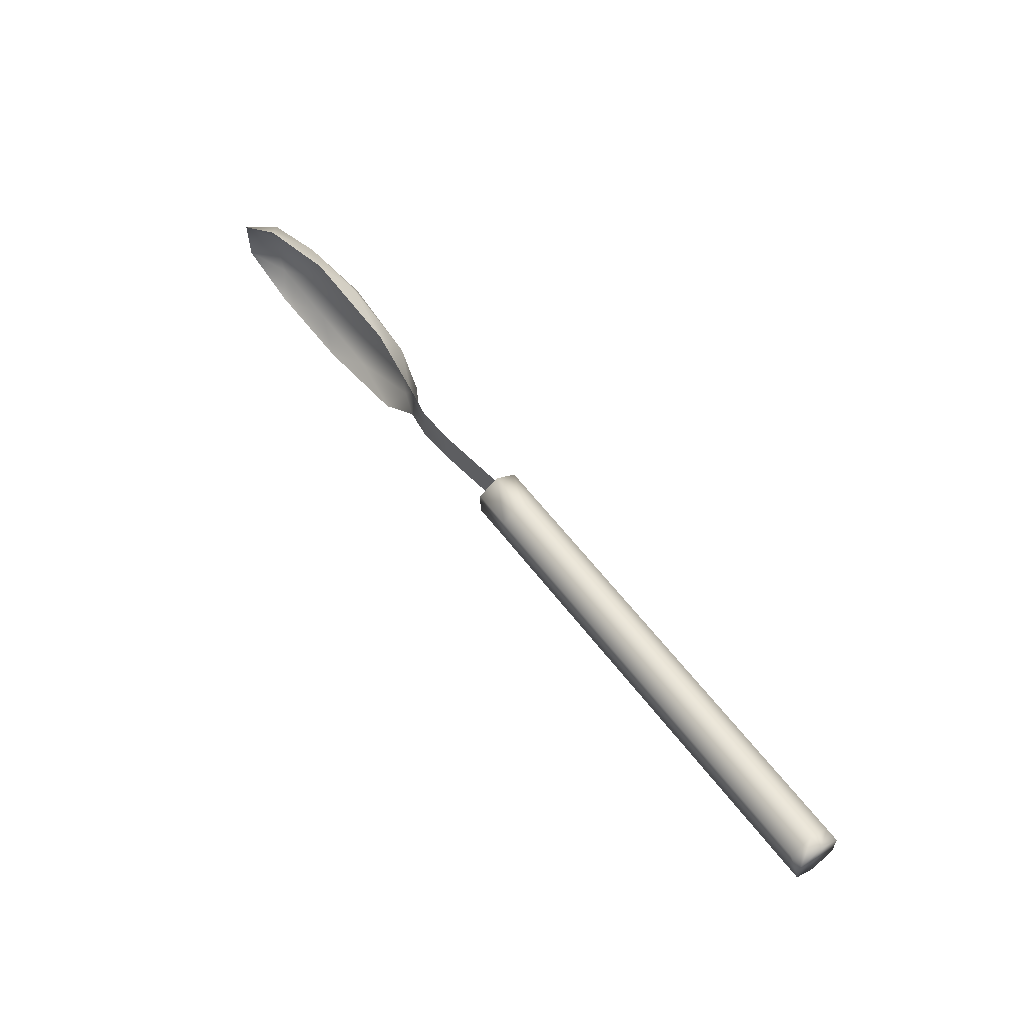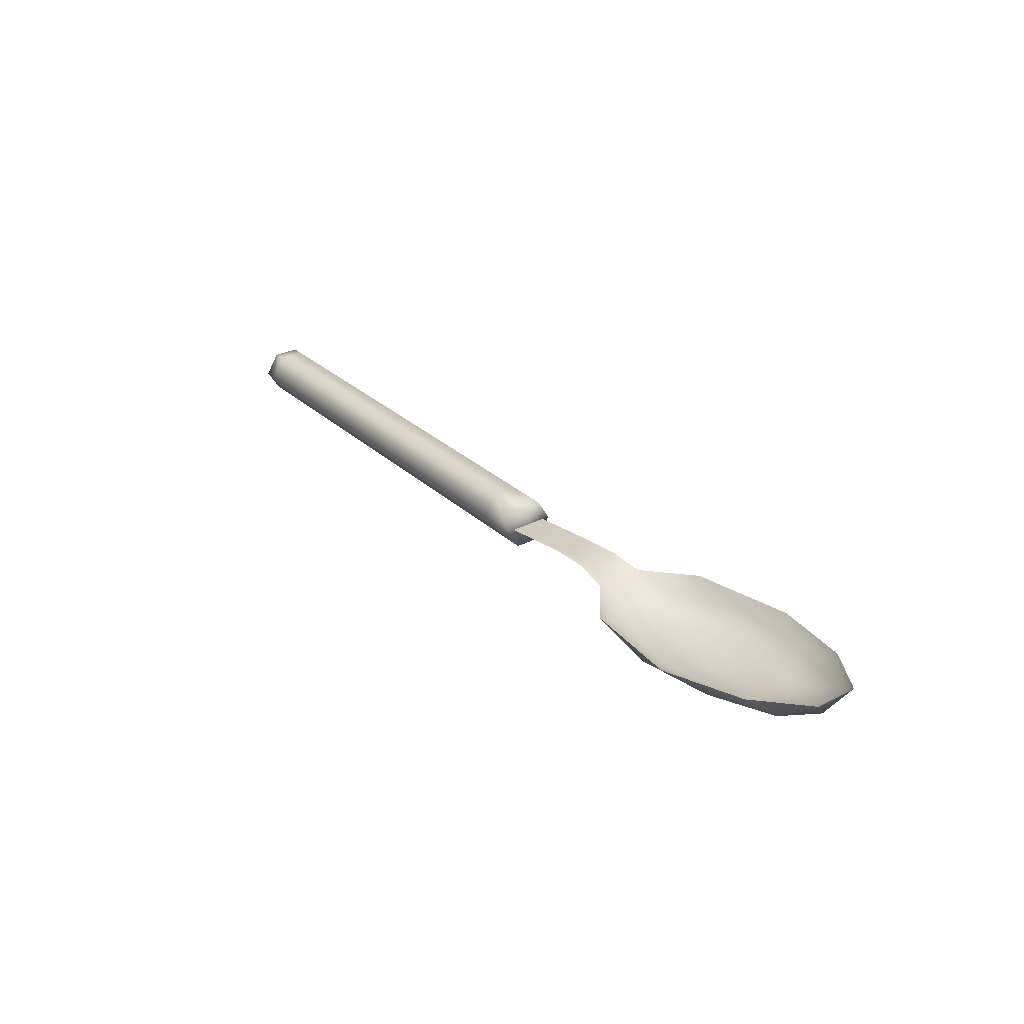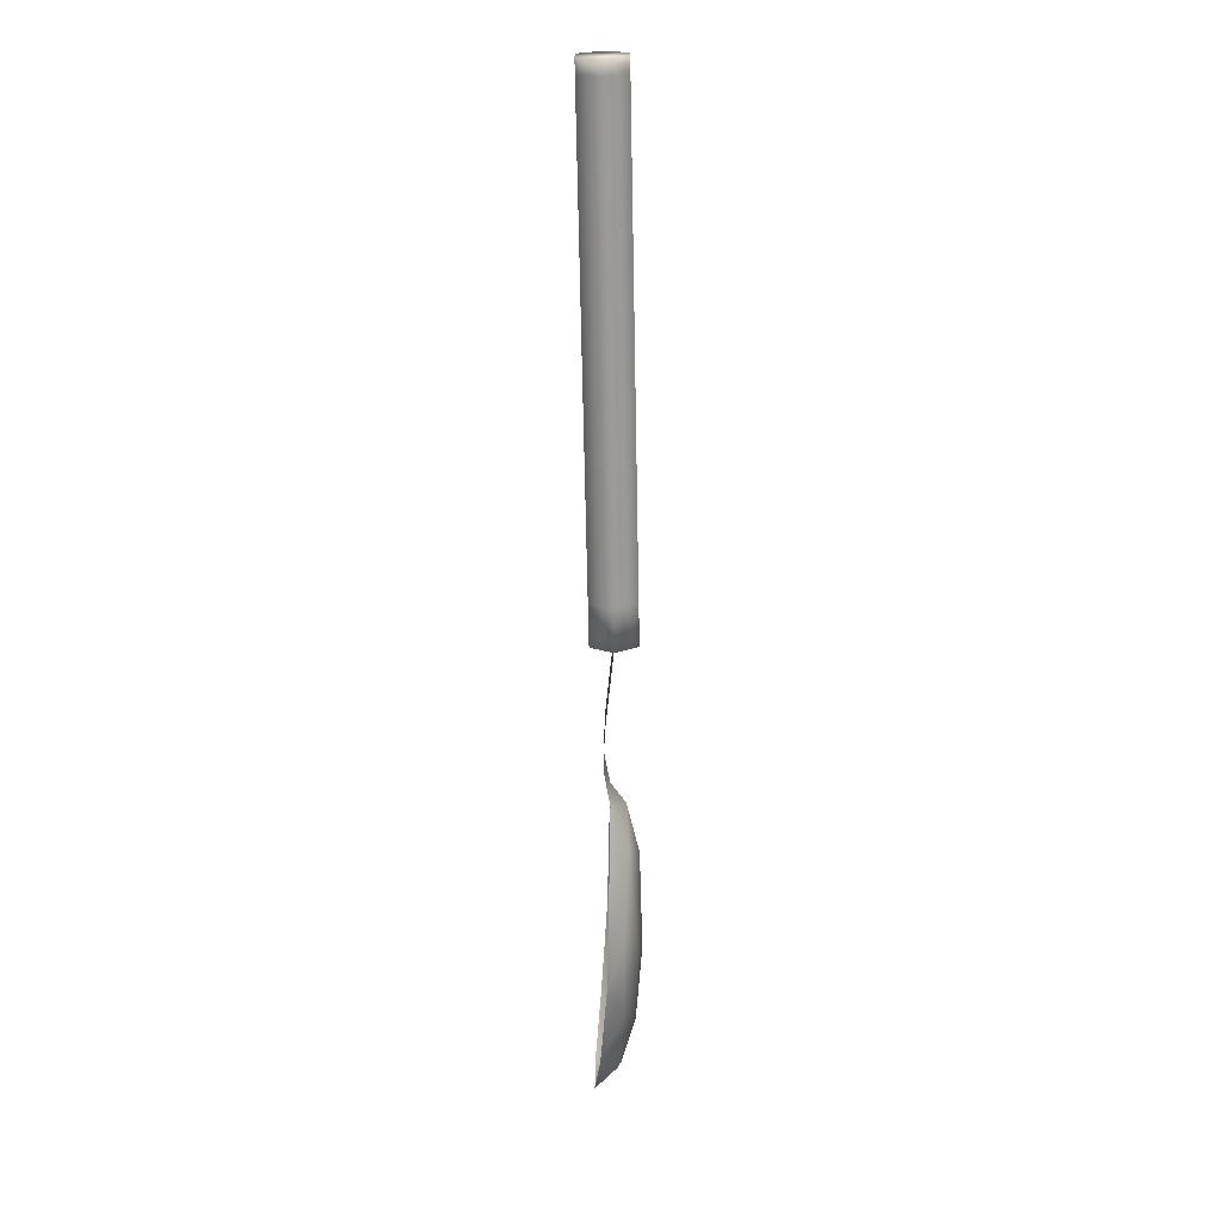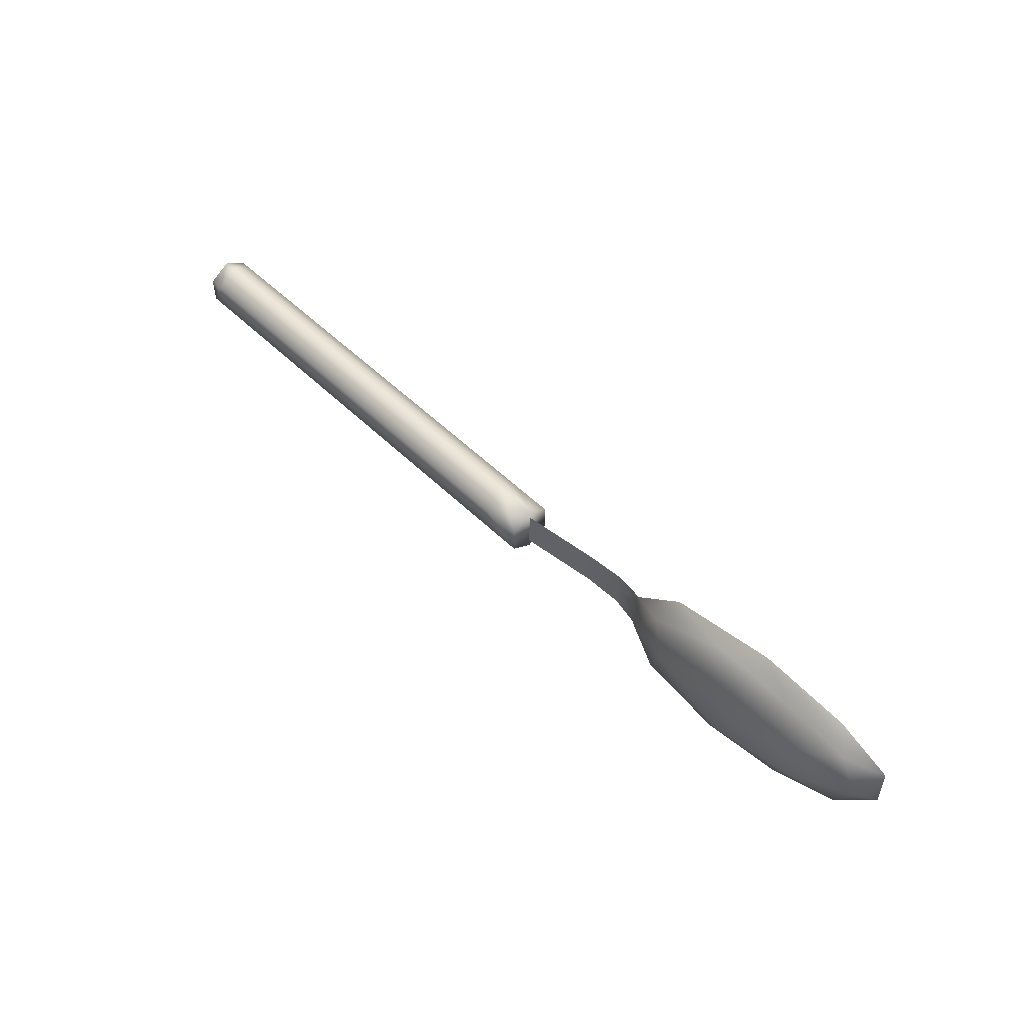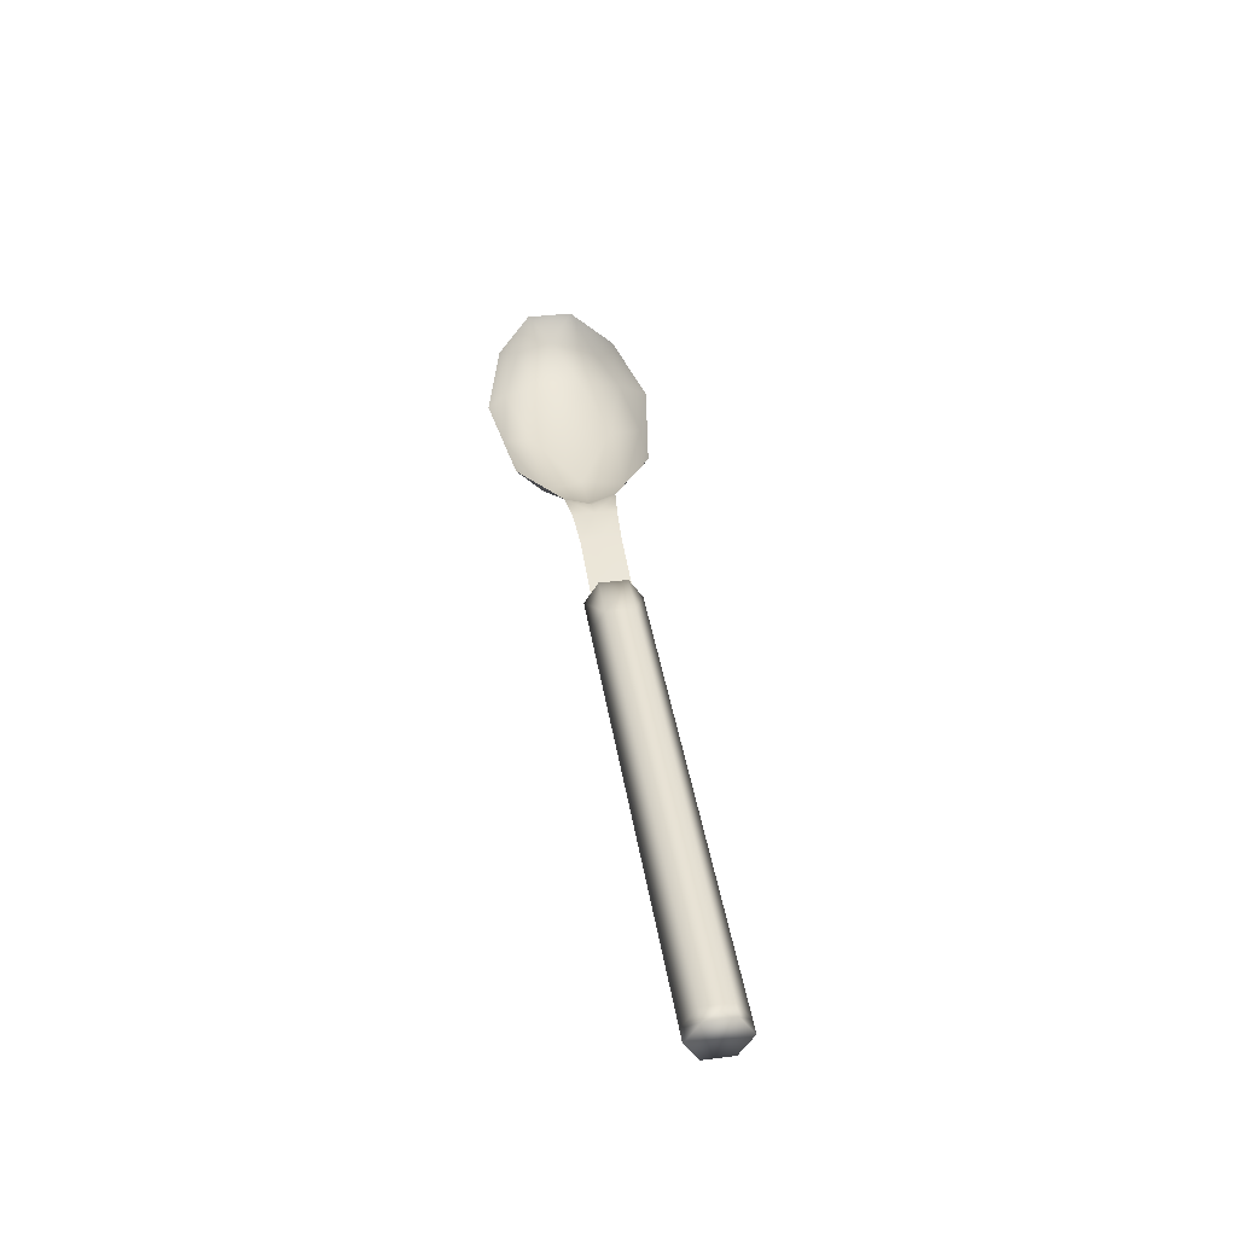
<metadata>
{"format":"obj","ext":"obj","renderer":"f3d","projection":"perspective","resolution":1024,"background":"white","views":[{"elev":58.9,"azim":53.3,"up":"+Y"},{"elev":29.4,"azim":-127.2,"up":"+Z"},{"elev":-69.1,"azim":91.1,"up":"+Y"},{"elev":52.0,"azim":-133.6,"up":"+Y"},{"elev":40.3,"azim":81.1,"up":"+Z"}]}
</metadata>
<code>
v -0.1456 0.02651 0.00373
v -0.1361 0.02359 0.002847
v -0.1395 0.02874 0.001241
v -0.1361 0.04026 0.002847
v -0.1273 0.03759 0.000772
v -0.1249 0.04156 0.002538
v -0.1305 0.04325 0.004818
v -0.1156 0.04109 0.004243
v -0.1138 0.03759 0.001749
v -0.1087 0.03543 0.003979
v -0.1395 0.03511 0.001241
v -0.1503 0.02874 0.00685
v -0.1427 0.02359 0.005914
v -0.1503 0.03511 0.00685
v -0.1456 0.03734 0.00373
v -0.1427 0.04026 0.005914
v -0.1138 0.02627 0.001749
v -0.1087 0.02843 0.003979
v -0.1098 0.03193 0.001961
v -0.1483 0.03193 0.003316
v -0.1273 0.02627 0.000772
v -0.1169 0.03193 0.000372
v -0.1307 0.03193 0.000214
v -0.1063 0.03193 0.004361
v -0.1039 0.03193 0.004748
v -0.1039 0.03494 0.004748
v -0.09871 0.03467 0.004487
v -0.08766 0.03193 0.003105
v -0.08766 0.03467 0.003105
v -0.09871 0.03193 0.004487
v -0.08766 0.02919 0.003105
v -0.09871 0.02919 0.004487
v -0.1039 0.02892 0.004748
v -0.1305 0.0206 0.004818
v -0.1156 0.02277 0.004243
v -0.1249 0.0223 0.002538
v -0.01698 0.03001 0
v -0.01891 0.03385 0
v -0.01698 0.03385 0
v -0.01891 0.03001 0
v -0.01891 0.03577 0.003105
v -0.01698 0.03385 0.00621
v -0.01698 0.03577 0.003105
v -0.01891 0.03385 0.00621
v -0.01698 0.02808 0.003105
v -0.01891 0.02808 0.003105
v -0.01698 0.03001 0.00621
v -0.01891 0.03001 0.00621
v -0.08766 0.03385 0
v -0.08766 0.03385 0.00621
v -0.08766 0.03577 0.003105
v -0.08766 0.03001 0.00621
v -0.08766 0.03001 0
v -0.08766 0.02808 0.003105
v -0.02212 0.02808 0.003105
v -0.02212 0.03001 0.00621
v -0.02212 0.03385 0
v -0.02212 0.03577 0.003105
v -0.02212 0.03385 0.00621
v -0.02212 0.03001 0
v -0.02405 0.03577 0.003105
v -0.02405 0.03385 0.00621
v -0.02405 0.03385 0
v -0.02405 0.03001 0
v -0.02405 0.02808 0.003105
v -0.02405 0.03001 0.00621
v -0.08188 0.03385 0
v -0.08188 0.03001 0
v -0.08188 0.02808 0.003105
v -0.08188 0.03001 0.00621
v -0.08188 0.03577 0.003105
v -0.08188 0.03385 0.00621
f 1 2 3
f 4 5 6
f 4 6 7
f 8 9 10
f 11 5 4
f 12 13 1
f 14 15 16
f 17 18 19
f 20 11 15
f 7 6 8
f 6 9 8
f 13 2 1
f 9 19 10
f 21 17 22
f 5 22 9
f 23 21 22
f 1 20 12
f 10 24 25
f 10 25 26
f 19 24 10
f 27 28 29
f 28 27 30
f 30 31 28
f 31 30 32
f 26 30 27
f 30 26 25
f 25 32 30
f 32 25 33
f 18 25 24
f 18 33 25
f 5 9 6
f 22 17 19
f 23 22 5
f 34 35 36
f 21 36 17
f 2 34 36
f 11 23 5
f 15 11 4
f 19 18 24
f 36 35 17
f 3 23 11
f 20 1 3
f 20 15 14
f 2 36 21
f 3 2 21
f 16 15 4
f 22 19 9
f 13 34 2
f 35 18 17
f 12 20 14
f 20 3 11
f 3 21 23
f 16 4 7
f 37 38 39
f 38 37 40
f 41 42 43
f 42 41 44
f 38 43 39
f 43 38 41
f 45 40 37
f 40 45 46
f 47 46 45
f 46 47 48
f 42 39 43
f 39 42 47
f 39 47 37
f 37 47 45
f 44 47 42
f 47 44 48
f 49 50 51
f 50 49 52
f 52 49 53
f 52 53 54
f 48 55 46
f 55 48 56
f 57 41 38
f 41 57 58
f 59 48 44
f 48 59 56
f 46 60 40
f 60 46 55
f 40 57 38
f 57 40 60
f 58 44 41
f 44 58 59
f 61 59 58
f 59 61 62
f 60 63 57
f 63 60 64
f 56 65 55
f 65 56 66
f 62 56 59
f 56 62 66
f 63 58 57
f 58 63 61
f 55 64 60
f 64 55 65
f 64 67 63
f 67 64 68
f 66 69 65
f 69 66 70
f 67 61 63
f 61 67 71
f 65 68 64
f 68 65 69
f 71 62 61
f 62 71 72
f 72 66 62
f 66 72 70
f 50 70 72
f 70 50 52
f 69 53 68
f 53 69 54
f 51 72 71
f 72 51 50
f 49 71 67
f 71 49 51
f 70 54 69
f 54 70 52
f 53 67 68
f 67 53 49

</code>
